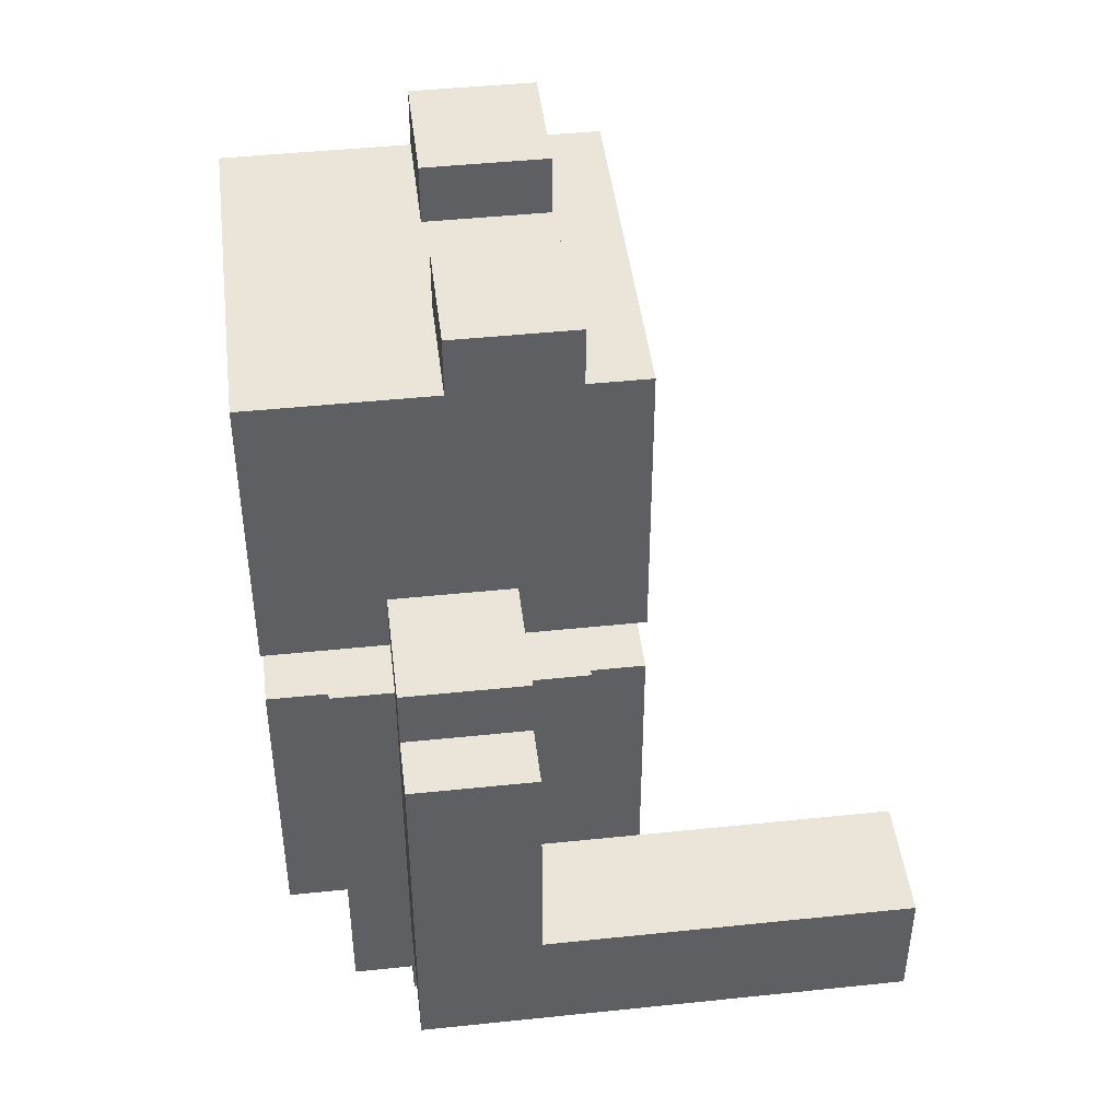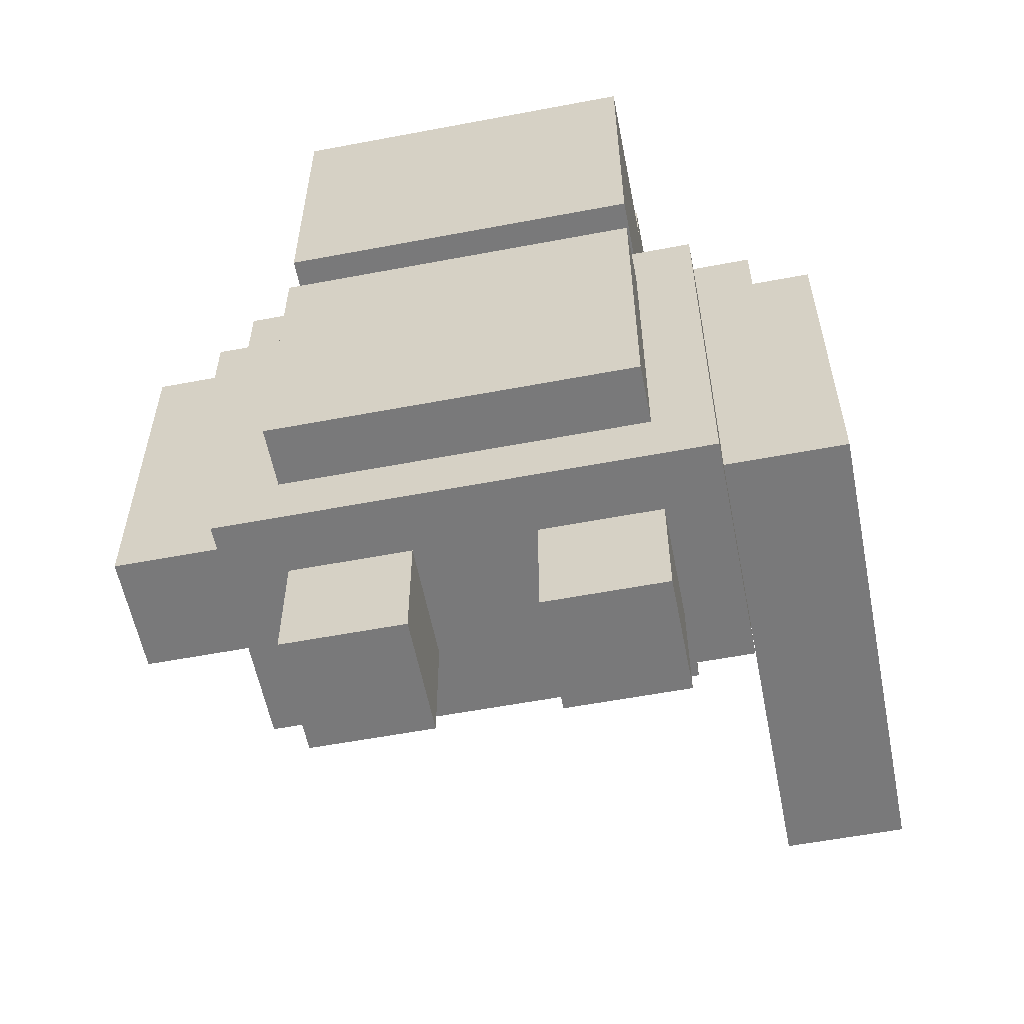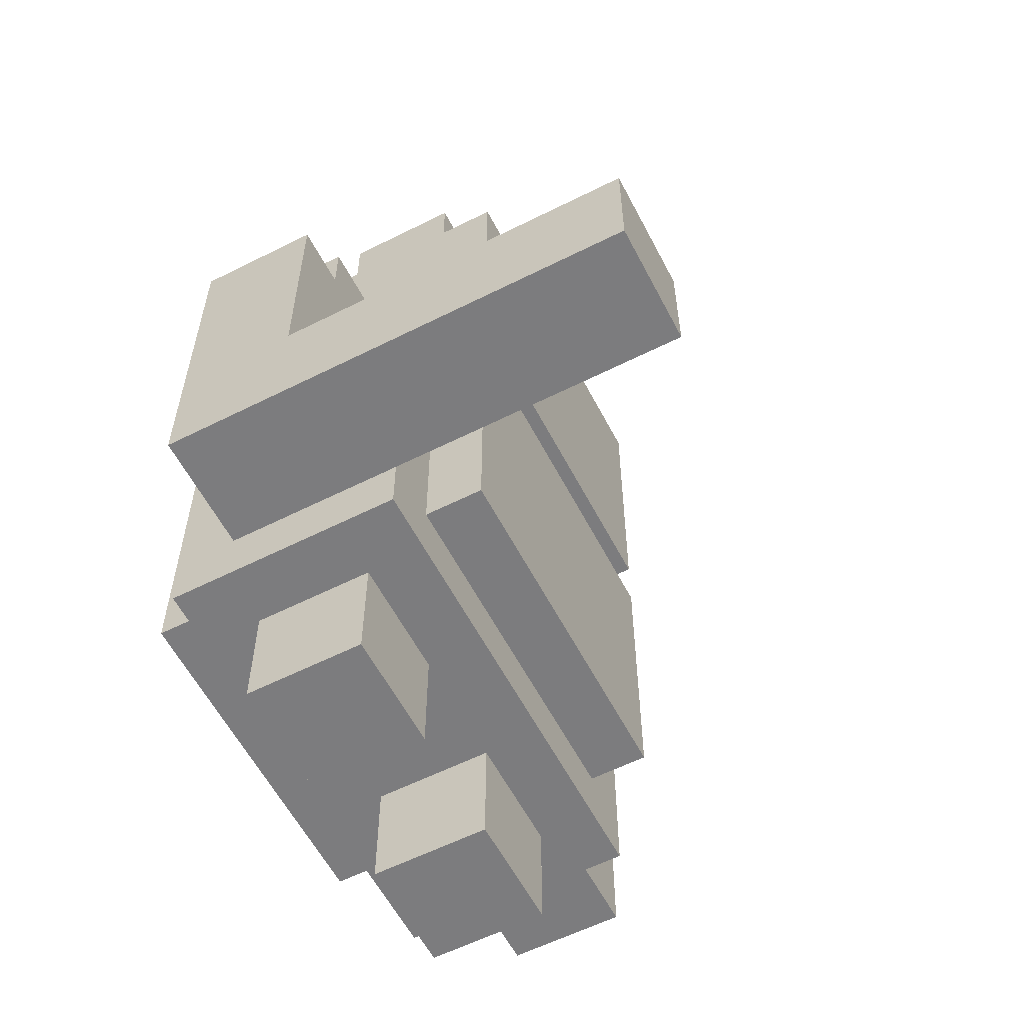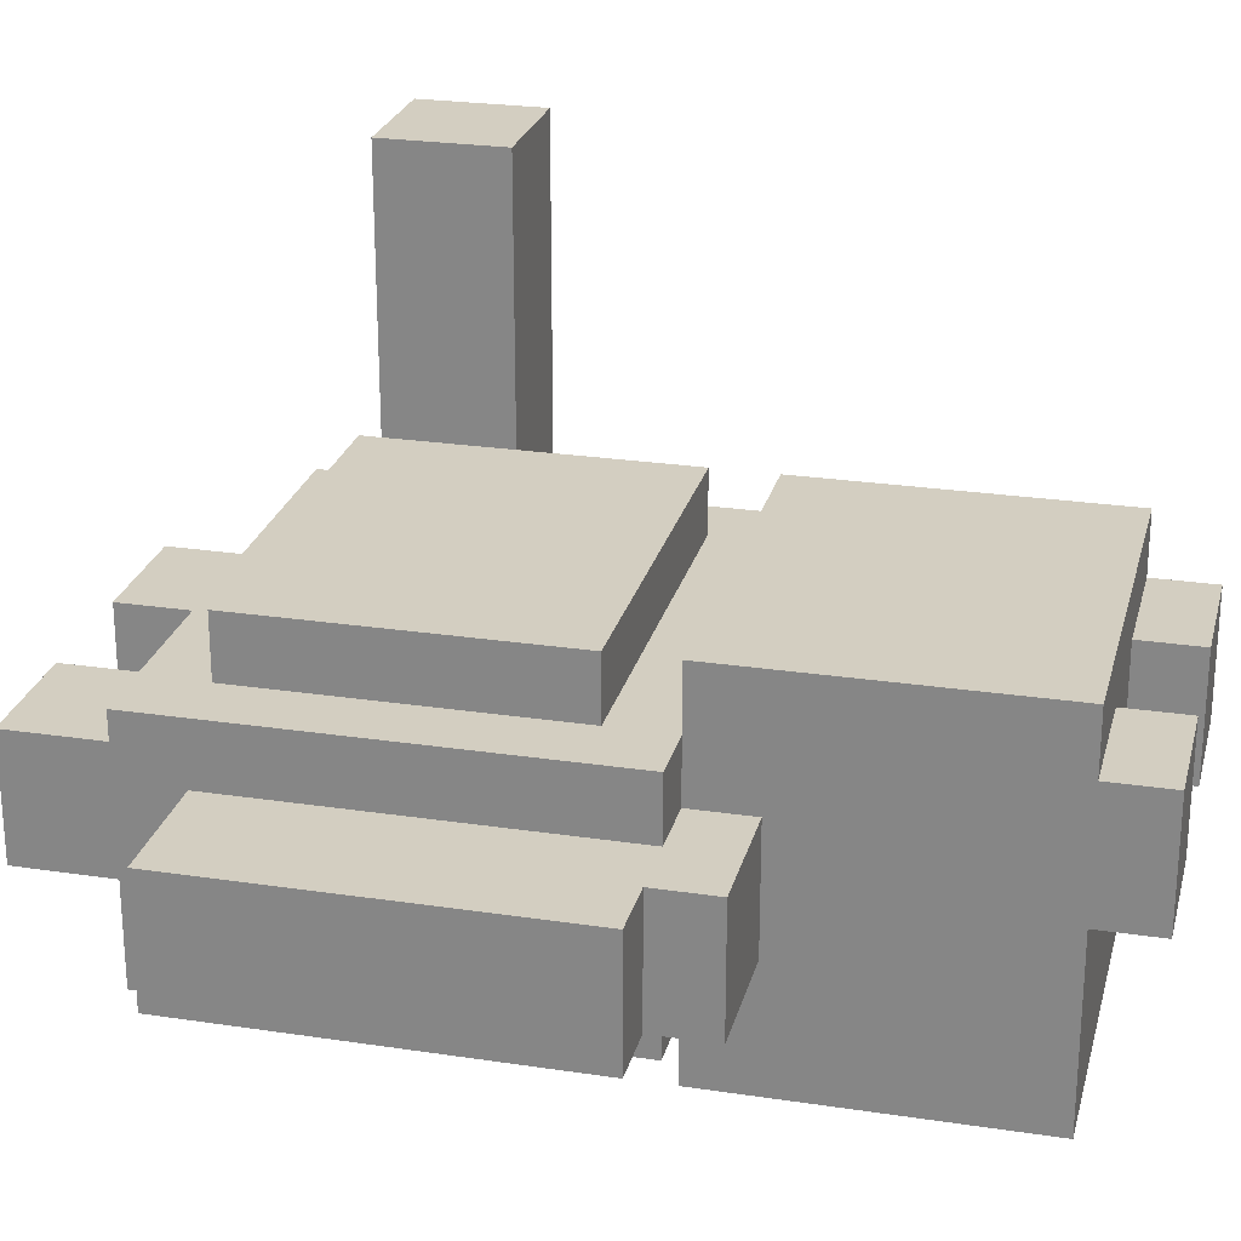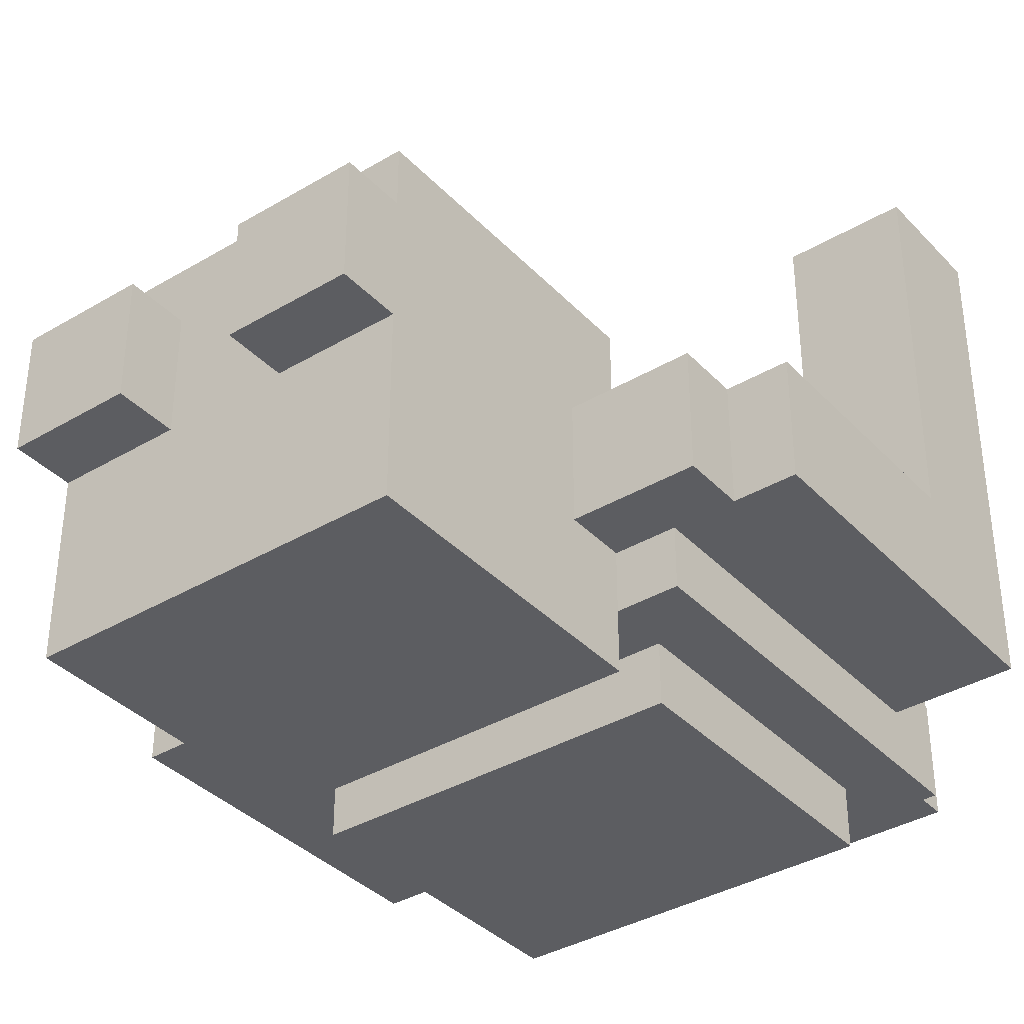
<metadata>
{"format":"obj","ext":"obj","renderer":"f3d","projection":"perspective","resolution":1024,"background":"white","views":[{"elev":45.1,"azim":-96.9,"up":"+Y"},{"elev":-57.8,"azim":-168.9,"up":"+Y"},{"elev":-58.9,"azim":-62.6,"up":"+Y"},{"elev":24.9,"azim":103.8,"up":"+Z"},{"elev":-37.0,"azim":-142.6,"up":"+Z"}]}
</metadata>
<code>
o
v 0.4 2.3 -0.3
v 0.4 2.3 -0.9
v 0.4 2.3 -1.1
v 0.4 2.5 -0.3
v 0.4 2.5 -0.9
v 0.4 2.8 -0.9
v 0.4 2.8 -1.1
v 0.4 2.9 -0.9
v 0.4 2.9 -1.1
v 0.5 2.9 -0.9
v 0.5 2.9 -1.1
v 0.5 3 -0.9
v 0.5 3 -1.1
v 0.6 2.2 -0.8
v 0.6 2.2 -1.2
v 0.6 2.3 -0.8
v 0.6 2.3 -0.9
v 0.6 2.3 -1.1
v 0.6 2.5 -0.8
v 0.6 2.5 -0.9
v 0.6 2.8 -0.9
v 0.6 2.8 -1.1
v 0.6 2.9 -0.8
v 0.6 2.9 -0.9
v 0.6 2.9 -1.1
v 0.6 2.9 -1.2
v 0.7 2 -0.9
v 0.7 2 -1.1
v 0.7 2.2 -0.9
v 0.7 2.2 -1.1
v 0.7 2.3 -0.7
v 0.7 2.3 -0.8
v 0.7 2.3 -1.2
v 0.7 2.3 -1.3
v 0.7 2.8 -0.7
v 0.7 2.8 -0.8
v 0.7 2.8 -1.2
v 0.7 2.8 -1.3
v 0.7 2.9 -0.7
v 0.7 2.9 -0.8
v 0.7 2.9 -0.9
v 0.7 2.9 -1.1
v 0.7 2.9 -1.2
v 0.7 2.9 -1.3
v 0.7 3 -0.9
v 0.7 3 -1.1
v 0.7 3.4 -0.7
v 0.7 3.4 -0.8
v 0.7 3.4 -1
v 0.7 3.4 -1.3
v 0.7 3.5 -0.8
v 0.7 3.5 -1
v 1.1 2 -0.9
v 1.1 2 -1.1
v 1.1 2.2 -0.9
v 1.1 2.2 -1.1
v 1.1 3.4 -0.8
v 1.1 3.4 -1
v 1.1 3.5 -0.8
v 1.1 3.5 -1
v 0.6 2.3 -0.3
v 0.6 2.3 -0.8
v 0.6 2.5 -0.3
v 0.6 2.5 -0.8
v 0.9 2 -0.9
v 0.9 2 -1.1
v 0.9 2.2 -0.9
v 0.9 2.2 -1.1
v 0.9 3.4 -0.8
v 0.9 3.4 -1
v 0.9 3.5 -0.8
v 0.9 3.5 -1
v 1.3 2 -0.9
v 1.3 2 -1.1
v 1.3 2.2 -0.9
v 1.3 2.2 -1.1
v 1.3 2.3 -0.7
v 1.3 2.3 -0.8
v 1.3 2.3 -1.2
v 1.3 2.3 -1.3
v 1.3 2.8 -0.7
v 1.3 2.8 -0.8
v 1.3 2.8 -1.2
v 1.3 2.8 -1.3
v 1.3 2.9 -0.7
v 1.3 2.9 -0.8
v 1.3 2.9 -0.9
v 1.3 2.9 -1.1
v 1.3 2.9 -1.2
v 1.3 2.9 -1.3
v 1.3 3 -0.9
v 1.3 3 -1.1
v 1.3 3.4 -0.7
v 1.3 3.4 -0.8
v 1.3 3.4 -1
v 1.3 3.4 -1.3
v 1.3 3.5 -0.8
v 1.3 3.5 -1
v 1.4 2.2 -0.8
v 1.4 2.2 -1.2
v 1.4 2.3 -0.9
v 1.4 2.3 -1.1
v 1.4 2.8 -0.9
v 1.4 2.8 -1.1
v 1.4 2.9 -0.8
v 1.4 2.9 -0.9
v 1.4 2.9 -1.1
v 1.4 2.9 -1.2
v 1.5 2.9 -0.9
v 1.5 2.9 -1.1
v 1.5 3 -0.9
v 1.5 3 -1.1
v 1.6 2.3 -0.9
v 1.6 2.3 -1.1
v 1.6 2.8 -0.9
v 1.6 2.8 -1.1
v 1.6 2.9 -0.9
v 1.6 2.9 -1.1
v 0.4 2.3 -0.3
v 0.4 2.5 -0.3
v 0.6 2.3 -0.3
v 0.6 2.5 -0.3
v 0.7 2.3 -0.7
v 0.7 2.8 -0.7
v 0.7 2.9 -0.7
v 0.7 3.4 -0.7
v 0.8 3.2 -0.7
v 0.8 3.3 -0.7
v 0.9 3.2 -0.7
v 0.9 3.3 -0.7
v 1.1 3.2 -0.7
v 1.1 3.3 -0.7
v 1.2 3.2 -0.7
v 1.2 3.3 -0.7
v 1.3 2.3 -0.7
v 1.3 2.8 -0.7
v 1.3 2.9 -0.7
v 1.3 3.4 -0.7
v 0.6 2.2 -0.8
v 0.6 2.3 -0.8
v 0.6 2.5 -0.8
v 0.6 2.9 -0.8
v 0.7 2.3 -0.8
v 0.7 2.8 -0.8
v 0.7 2.9 -0.8
v 0.7 3.4 -0.8
v 0.7 3.5 -0.8
v 0.9 3.4 -0.8
v 0.9 3.5 -0.8
v 1.1 3.4 -0.8
v 1.1 3.5 -0.8
v 1.3 2.3 -0.8
v 1.3 2.8 -0.8
v 1.3 2.9 -0.8
v 1.3 3.4 -0.8
v 1.3 3.5 -0.8
v 1.4 2.2 -0.8
v 1.4 2.9 -0.8
v 0.4 2.5 -0.9
v 0.4 2.8 -0.9
v 0.4 2.9 -0.9
v 0.5 2.9 -0.9
v 0.5 3 -0.9
v 0.6 2.5 -0.9
v 0.6 2.8 -0.9
v 0.6 2.9 -0.9
v 0.7 2 -0.9
v 0.7 2.2 -0.9
v 0.7 2.9 -0.9
v 0.7 3 -0.9
v 0.9 2 -0.9
v 0.9 2.2 -0.9
v 1.1 2 -0.9
v 1.1 2.2 -0.9
v 1.3 2 -0.9
v 1.3 2.2 -0.9
v 1.3 2.9 -0.9
v 1.3 3 -0.9
v 1.4 2.3 -0.9
v 1.4 2.8 -0.9
v 1.4 2.9 -0.9
v 1.5 2.9 -0.9
v 1.5 3 -0.9
v 1.6 2.3 -0.9
v 1.6 2.8 -0.9
v 1.6 2.9 -0.9
v 0.7 3.4 -1
v 0.7 3.5 -1
v 0.9 3.4 -1
v 0.9 3.5 -1
v 1.1 3.4 -1
v 1.1 3.5 -1
v 1.3 3.4 -1
v 1.3 3.5 -1
v 0.4 2.3 -1.1
v 0.4 2.8 -1.1
v 0.4 2.9 -1.1
v 0.5 2.9 -1.1
v 0.5 3 -1.1
v 0.6 2.3 -1.1
v 0.6 2.8 -1.1
v 0.6 2.9 -1.1
v 0.7 2 -1.1
v 0.7 2.2 -1.1
v 0.7 2.9 -1.1
v 0.7 3 -1.1
v 0.9 2 -1.1
v 0.9 2.2 -1.1
v 1.1 2 -1.1
v 1.1 2.2 -1.1
v 1.3 2 -1.1
v 1.3 2.2 -1.1
v 1.3 2.9 -1.1
v 1.3 3 -1.1
v 1.4 2.3 -1.1
v 1.4 2.8 -1.1
v 1.4 2.9 -1.1
v 1.5 2.9 -1.1
v 1.5 3 -1.1
v 1.6 2.3 -1.1
v 1.6 2.8 -1.1
v 1.6 2.9 -1.1
v 0.6 2.2 -1.2
v 0.6 2.9 -1.2
v 0.7 2.3 -1.2
v 0.7 2.8 -1.2
v 0.7 2.9 -1.2
v 1.3 2.3 -1.2
v 1.3 2.8 -1.2
v 1.3 2.9 -1.2
v 1.4 2.2 -1.2
v 1.4 2.9 -1.2
v 0.7 2.3 -1.3
v 0.7 2.8 -1.3
v 0.7 2.9 -1.3
v 0.7 3.4 -1.3
v 1.3 2.3 -1.3
v 1.3 2.8 -1.3
v 1.3 2.9 -1.3
v 1.3 3.4 -1.3
v 0.7 2 -0.9
v 0.9 2 -0.9
v 1.1 2 -0.9
v 1.3 2 -0.9
v 0.7 2 -1.1
v 0.9 2 -1.1
v 1.1 2 -1.1
v 1.3 2 -1.1
v 0.6 2.2 -0.8
v 1.4 2.2 -0.8
v 0.7 2.2 -0.9
v 0.9 2.2 -0.9
v 1.1 2.2 -0.9
v 1.3 2.2 -0.9
v 0.7 2.2 -1.1
v 0.9 2.2 -1.1
v 1.1 2.2 -1.1
v 1.3 2.2 -1.1
v 0.6 2.2 -1.2
v 1.4 2.2 -1.2
v 0.4 2.3 -0.3
v 0.6 2.3 -0.3
v 0.7 2.3 -0.7
v 1.3 2.3 -0.7
v 0.6 2.3 -0.8
v 0.7 2.3 -0.8
v 1.3 2.3 -0.8
v 0.4 2.3 -0.9
v 0.6 2.3 -0.9
v 1.4 2.3 -0.9
v 1.6 2.3 -0.9
v 0.4 2.3 -1.1
v 0.6 2.3 -1.1
v 1.4 2.3 -1.1
v 1.6 2.3 -1.1
v 0.7 2.3 -1.2
v 1.3 2.3 -1.2
v 0.7 2.3 -1.3
v 1.3 2.3 -1.3
v 0.7 2.9 -0.7
v 1.3 2.9 -0.7
v 0.7 2.9 -0.8
v 1.3 2.9 -0.8
v 0.7 2.9 -1.2
v 1.3 2.9 -1.2
v 0.7 2.9 -1.3
v 1.3 2.9 -1.3
v 0.4 2.5 -0.3
v 0.6 2.5 -0.3
v 0.6 2.5 -0.8
v 0.4 2.5 -0.9
v 0.6 2.5 -0.9
v 0.7 2.8 -0.7
v 1.3 2.8 -0.7
v 0.7 2.8 -0.8
v 1.3 2.8 -0.8
v 0.7 2.8 -1.2
v 1.3 2.8 -1.2
v 0.7 2.8 -1.3
v 1.3 2.8 -1.3
v 0.6 2.9 -0.8
v 0.7 2.9 -0.8
v 1.3 2.9 -0.8
v 1.4 2.9 -0.8
v 0.4 2.9 -0.9
v 0.5 2.9 -0.9
v 0.6 2.9 -0.9
v 0.7 2.9 -0.9
v 1.3 2.9 -0.9
v 1.4 2.9 -0.9
v 1.5 2.9 -0.9
v 1.6 2.9 -0.9
v 0.4 2.9 -1.1
v 0.5 2.9 -1.1
v 0.6 2.9 -1.1
v 0.7 2.9 -1.1
v 1.3 2.9 -1.1
v 1.4 2.9 -1.1
v 1.5 2.9 -1.1
v 1.6 2.9 -1.1
v 0.6 2.9 -1.2
v 0.7 2.9 -1.2
v 1.3 2.9 -1.2
v 1.4 2.9 -1.2
v 0.5 3 -0.9
v 0.7 3 -0.9
v 1.3 3 -0.9
v 1.5 3 -0.9
v 0.5 3 -1.1
v 0.7 3 -1.1
v 1.3 3 -1.1
v 1.5 3 -1.1
v 0.7 3.4 -0.7
v 1.3 3.4 -0.7
v 0.7 3.4 -0.8
v 0.9 3.4 -0.8
v 1.1 3.4 -0.8
v 1.3 3.4 -0.8
v 0.7 3.4 -1
v 0.9 3.4 -1
v 1.1 3.4 -1
v 1.3 3.4 -1
v 0.7 3.4 -1.3
v 1.3 3.4 -1.3
v 0.7 3.5 -0.8
v 0.9 3.5 -0.8
v 1.1 3.5 -0.8
v 1.3 3.5 -0.8
v 0.7 3.5 -1
v 0.9 3.5 -1
v 1.1 3.5 -1
v 1.3 3.5 -1
f 4 2 1
f 5 3 2
f 5 2 4
f 6 3 5
f 7 3 6
f 8 7 6
f 9 7 8
f 12 11 10
f 13 11 12
f 16 15 14
f 17 15 16
f 18 15 17
f 21 20 19
f 22 15 18
f 23 21 19
f 24 21 23
f 25 15 22
f 26 15 25
f 29 28 27
f 30 28 29
f 35 32 31
f 36 32 35
f 37 34 33
f 38 34 37
f 45 40 39
f 45 41 40
f 46 44 43
f 46 43 42
f 47 45 39
f 47 46 45
f 48 46 47
f 49 46 48
f 50 44 46
f 50 46 49
f 51 49 48
f 52 49 51
f 55 54 53
f 56 54 55
f 59 58 57
f 60 58 59
f 61 62 63
f 63 62 64
f 65 66 67
f 67 66 68
f 69 70 71
f 71 70 72
f 73 74 75
f 75 74 76
f 77 78 81
f 81 78 82
f 79 80 83
f 83 80 84
f 85 86 91
f 86 87 91
f 89 90 92
f 88 89 92
f 85 91 93
f 91 92 93
f 93 92 94
f 94 92 95
f 92 90 96
f 95 92 96
f 94 95 97
f 97 95 98
f 99 100 101
f 101 100 102
f 99 101 103
f 102 100 104
f 99 103 105
f 105 103 106
f 104 100 107
f 107 100 108
f 109 110 111
f 111 110 112
f 113 114 115
f 115 114 116
f 115 116 117
f 117 116 118
f 121 120 119
f 122 120 121
f 127 126 125
f 128 126 127
f 129 127 125
f 129 128 127
f 130 126 128
f 130 128 129
f 131 129 125
f 131 130 129
f 132 126 130
f 132 130 131
f 133 131 125
f 133 132 131
f 134 126 132
f 134 132 133
f 135 124 123
f 136 124 135
f 137 133 125
f 137 134 133
f 138 126 134
f 138 134 137
f 143 140 139
f 143 142 141
f 143 141 140
f 144 142 143
f 145 142 144
f 148 147 146
f 149 147 148
f 152 143 139
f 153 145 144
f 154 145 153
f 155 151 150
f 156 151 155
f 157 154 153
f 157 152 139
f 157 153 152
f 158 154 157
f 162 161 160
f 164 160 159
f 165 163 162
f 165 160 164
f 165 162 160
f 166 163 165
f 169 163 166
f 170 163 169
f 171 168 167
f 172 168 171
f 175 174 173
f 176 174 175
f 181 178 177
f 182 178 181
f 182 181 180
f 183 178 182
f 184 180 179
f 185 182 180
f 185 180 184
f 186 182 185
f 187 188 189
f 189 188 190
f 191 192 193
f 193 192 194
f 196 197 198
f 195 196 200
f 198 199 201
f 200 196 201
f 196 198 201
f 201 199 202
f 202 199 205
f 205 199 206
f 203 204 207
f 207 204 208
f 209 210 211
f 211 210 212
f 213 214 217
f 217 214 218
f 216 217 218
f 218 214 219
f 215 216 220
f 216 218 221
f 220 216 221
f 221 218 222
f 223 224 225
f 225 224 226
f 226 224 227
f 223 225 228
f 226 227 229
f 229 227 230
f 223 228 231
f 228 229 231
f 229 230 231
f 231 230 232
f 233 234 237
f 237 234 238
f 235 236 239
f 239 236 240
f 245 242 241
f 246 242 245
f 247 244 243
f 248 244 247
f 251 250 249
f 252 250 251
f 253 250 252
f 254 250 253
f 255 251 249
f 256 253 252
f 257 253 256
f 258 250 254
f 259 257 256
f 259 258 257
f 259 255 249
f 259 256 255
f 260 250 258
f 260 258 259
f 265 262 261
f 266 264 263
f 267 264 266
f 268 265 261
f 269 265 268
f 272 269 268
f 273 269 272
f 274 271 270
f 275 271 274
f 278 277 276
f 279 277 278
f 282 281 280
f 283 281 282
f 286 285 284
f 287 285 286
f 288 289 290
f 288 290 291
f 291 290 292
f 293 294 295
f 295 294 296
f 297 298 299
f 299 298 300
f 301 302 307
f 307 302 308
f 303 304 309
f 309 304 310
f 305 306 313
f 313 306 314
f 311 312 319
f 319 312 320
f 315 316 321
f 321 316 322
f 317 318 323
f 323 318 324
f 325 326 329
f 329 326 330
f 327 328 331
f 331 328 332
f 333 334 335
f 335 334 336
f 336 334 337
f 337 334 338
f 336 337 340
f 340 337 341
f 339 340 343
f 341 342 343
f 340 341 343
f 343 342 344
f 345 346 349
f 349 346 350
f 347 348 351
f 351 348 352

</code>
